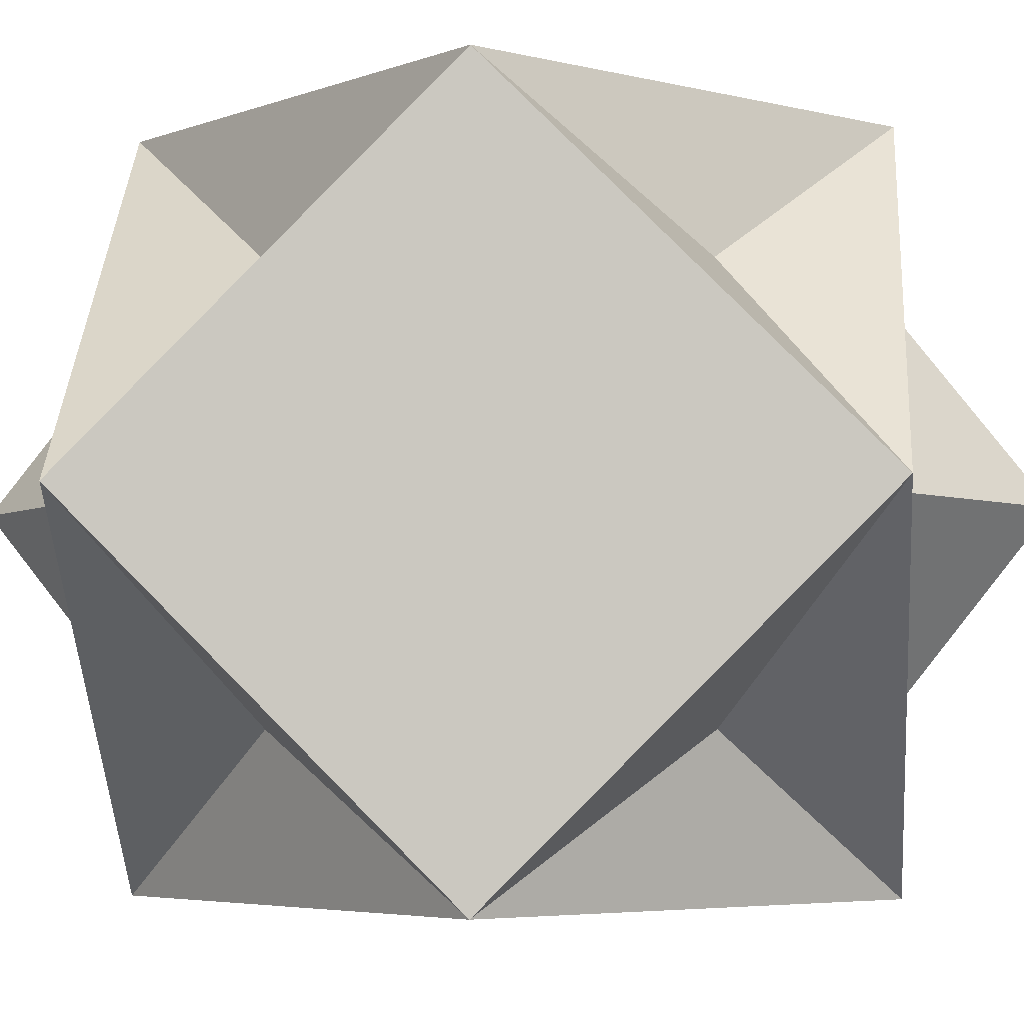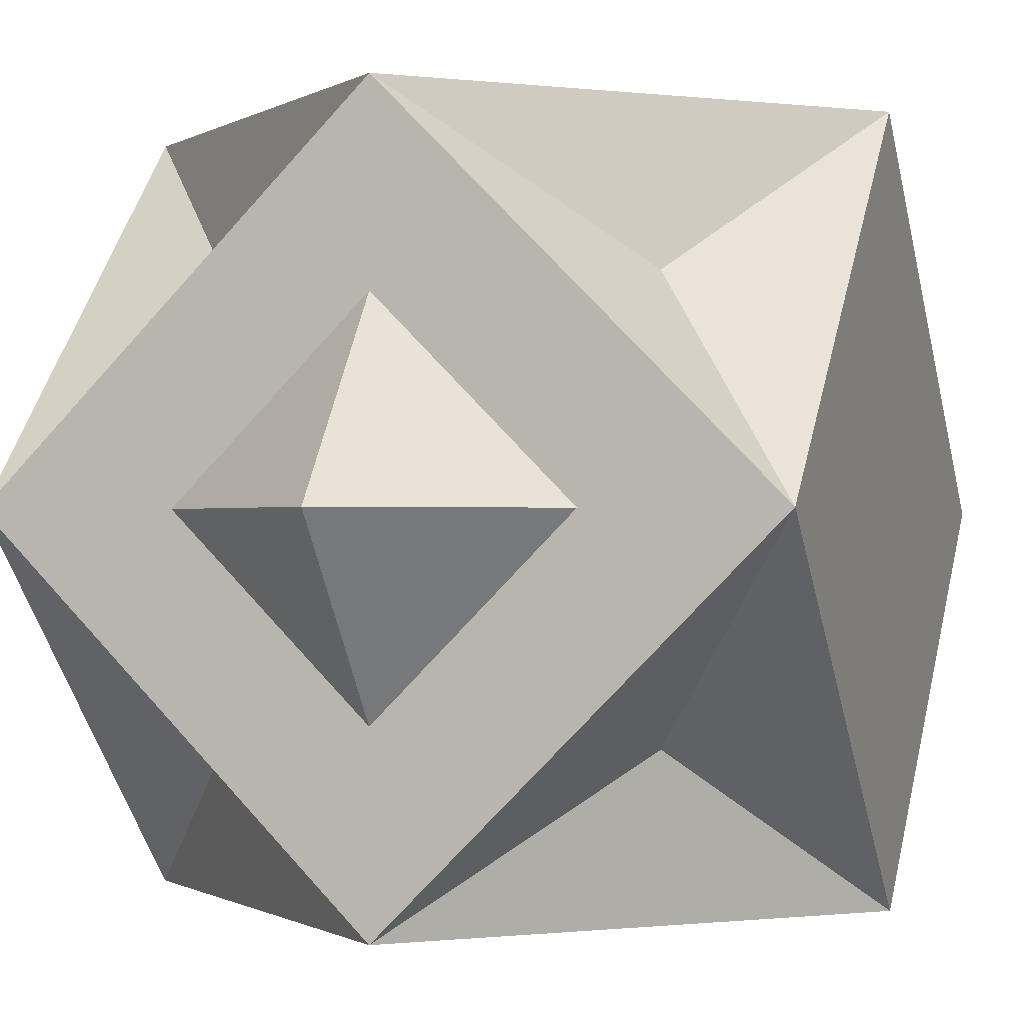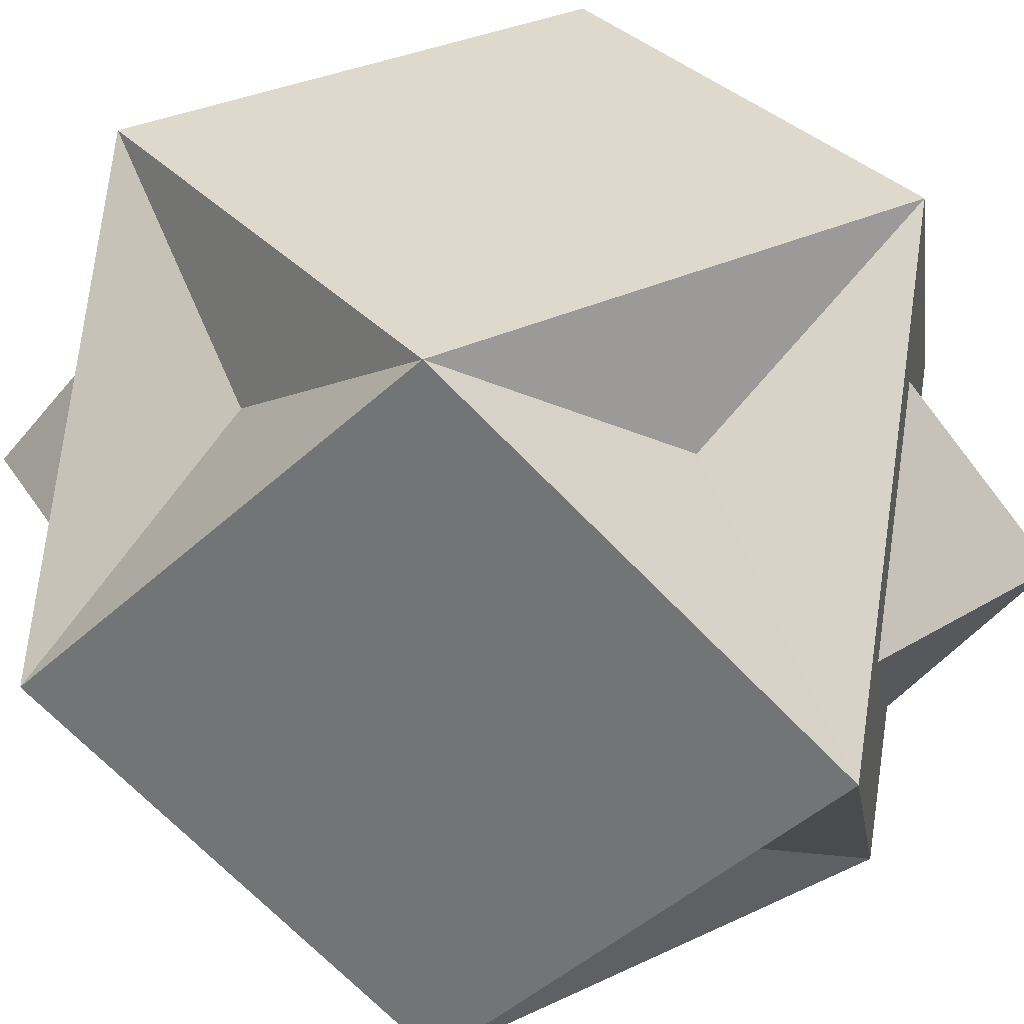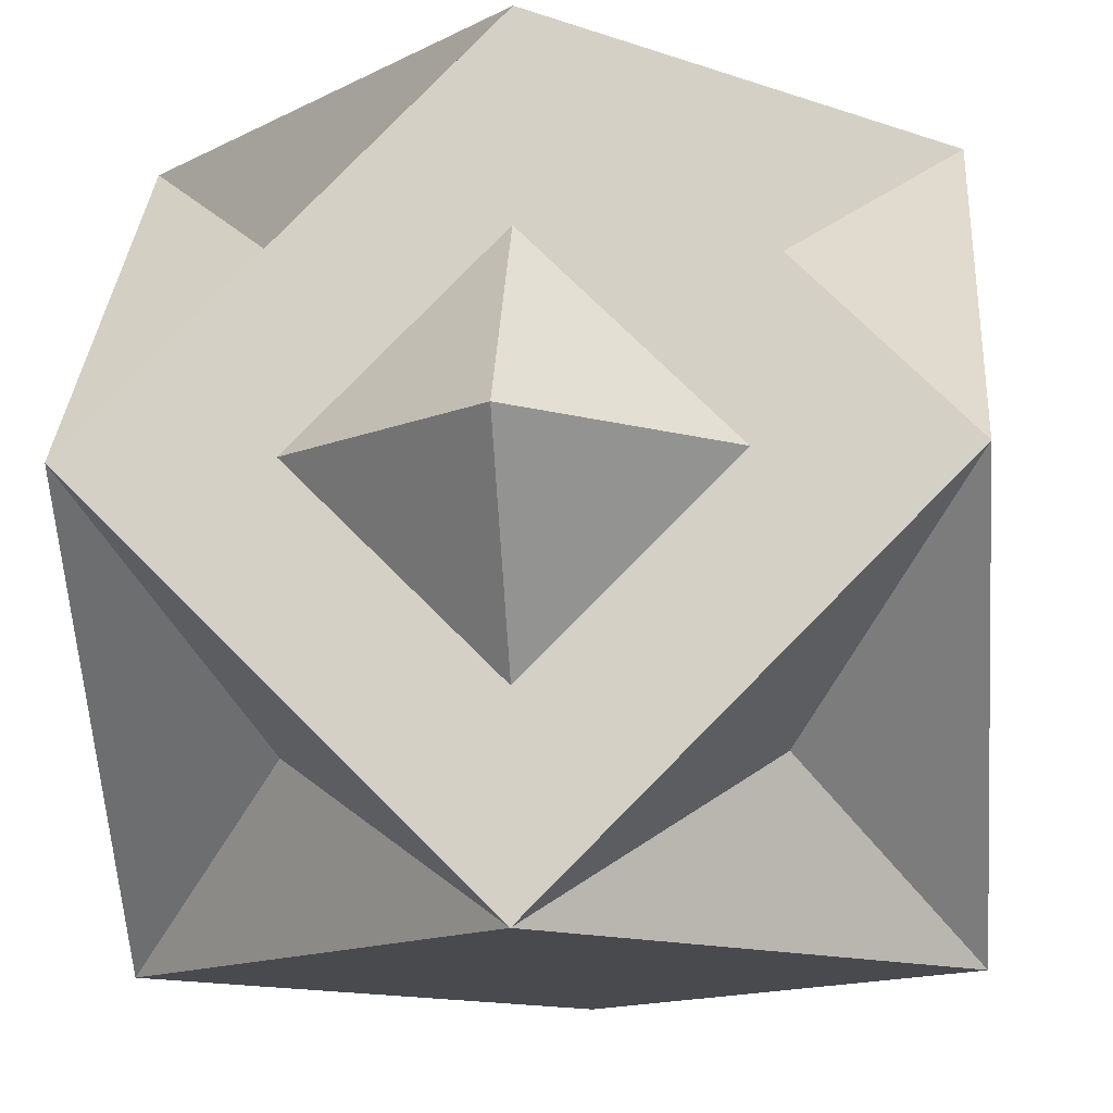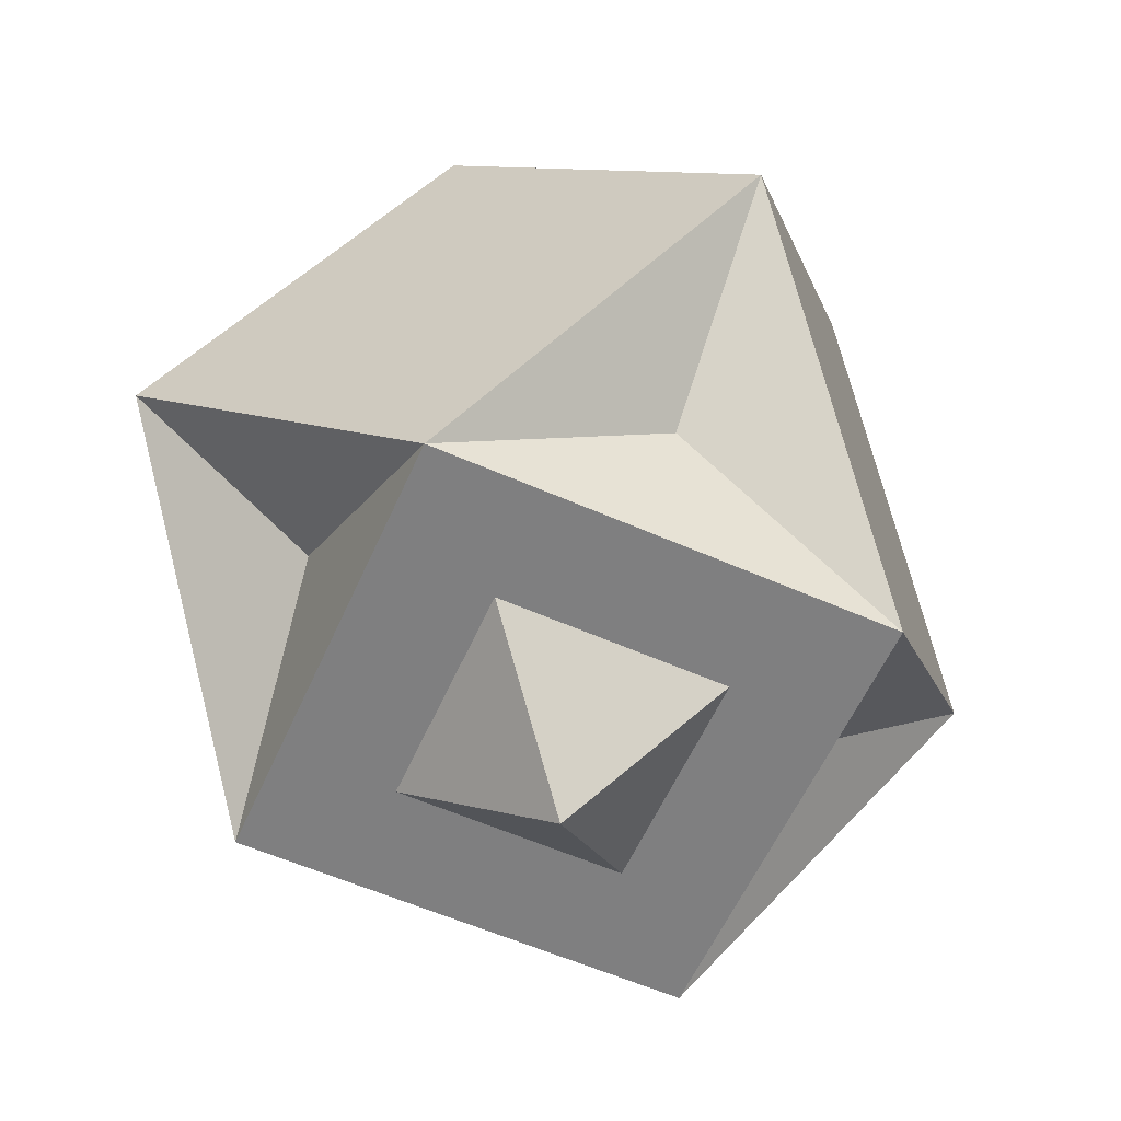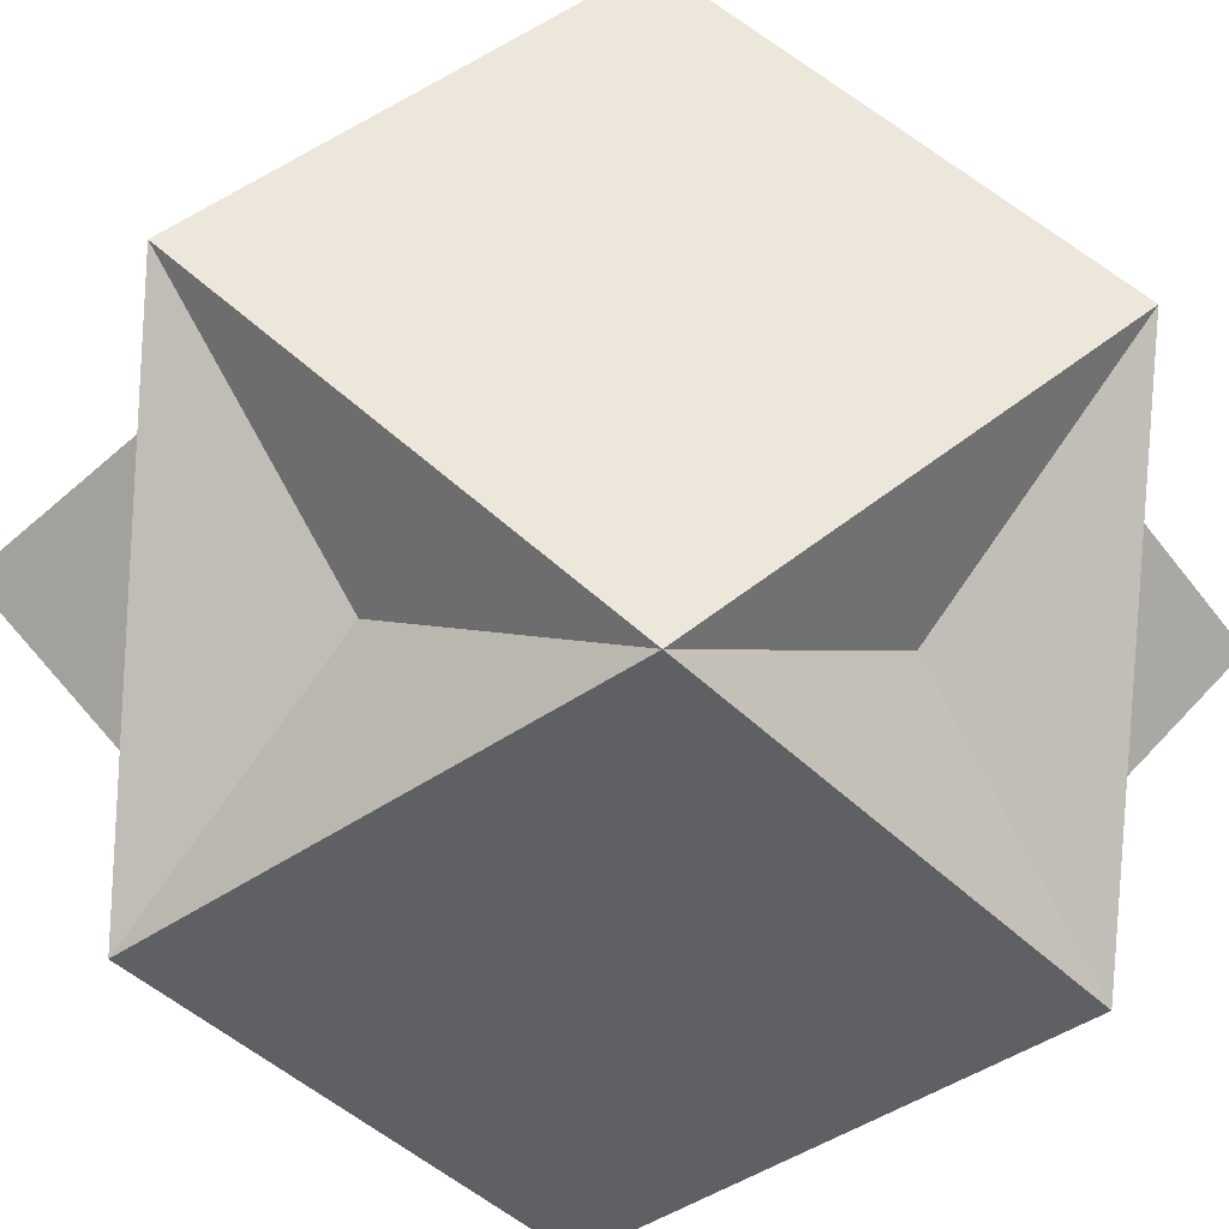
<metadata>
{"format":"obj","ext":"obj","renderer":"f3d","projection":"perspective","resolution":1024,"background":"white","views":[{"elev":-4.6,"azim":95.5,"up":"+Z"},{"elev":-0.5,"azim":19.1,"up":"+Z"},{"elev":32.0,"azim":-78.9,"up":"+Z"},{"elev":-12.8,"azim":5.4,"up":"+Z"},{"elev":-59.8,"azim":-159.2,"up":"+Y"},{"elev":-42.6,"azim":-94.9,"up":"+Z"}]}
</metadata>
<code>
o 立方体
v 0.5636 1.02 -0.5703
v 0.5636 2.114 -0.5703
v 0.5636 1.02 0.5703
v 0.5636 2.114 0.5703
v -0.5636 1.02 -0.5703
v -0.5636 2.114 -0.5703
v -0.5636 1.02 0.5703
v -0.5636 2.114 0.5703
v 0 0.5669 1
v 0 2.567 1
v 0 0.5669 -1
v 0 2.567 -1
v 1 0.5669 0
v 1 2.567 0
v -1 0.5669 0
v -1 2.567 0
v 0 2.961 0
v 0 0.1728 0
v 1 1.567 -1
v 1 1.567 1
v -1 1.567 1
v -1 1.567 -1
v -0.5 2.567 0
v -0.5 0.5669 0
v -0.5 1.567 -1
v -0.5 1.567 1
v 0.5 0.5669 0
v 0.5 2.567 0
v 0.5 1.567 1
v 0.5 1.567 -1
v 0 2.067 -1
v 0 2.067 1
v -1 2.067 0
v 1 2.067 0
v -0.5 2.067 -1
v -0.5 2.067 1
v 0.5 2.067 1
v 0.5 2.067 -1
v 0 1.067 -1
v 0 1.067 1
v -1 1.067 0
v 1 1.067 0
v -0.5 1.067 1
v -0.5 1.067 -1
v 0.5 1.067 -1
v 0.5 1.067 1
v 0 2.567 0.5
v 0 0.5669 0.5
v -1 1.567 0.5
v 1 1.567 0.5
v -0.5 0.5669 0.5
v -0.5 2.567 0.5
v 0.5 2.567 0.5
v 0.5 0.5669 0.5
v -1 2.067 0.5
v 1 2.067 0.5
v 1 1.067 0.5
v -1 1.067 0.5
v 0 2.567 -0.5
v 0 0.5669 -0.5
v 1 1.567 -0.5
v -1 1.567 -0.5
v -0.5 2.567 -0.5
v -0.5 0.5669 -0.5
v 0.5 0.5669 -0.5
v 0.5 2.567 -0.5
v 1 2.067 -0.5
v -1 2.067 -0.5
v -1 1.067 -0.5
v 1 1.067 -0.5
f 63 12 6
f 65 11 1
f 35 12 31
f 37 10 32
f 48 27 54
f 47 23 52
f 53 14 28
f 51 15 24
f 55 16 33
f 67 14 34
f 34 42 61
f 33 41 49
f 29 26 40
f 25 30 39
f 45 19 1
f 69 22 5
f 43 21 7
f 57 20 3
f 22 44 5
f 48 24 18
f 52 16 8
f 64 11 60
f 10 36 32
f 20 46 3
f 47 28 17
f 54 13 3
f 66 12 59
f 12 38 31
f 20 37 29
f 22 35 25
f 38 19 30
f 68 22 62
f 36 21 26
f 56 20 50
f 11 45 1
f 9 43 7
f 44 11 5
f 46 9 3
f 58 15 7
f 70 13 1
f 13 57 3
f 21 55 49
f 10 53 47
f 9 51 48
f 21 58 7
f 10 52 8
f 9 54 3
f 14 56 34
f 15 69 5
f 19 67 61
f 28 59 17
f 13 65 1
f 24 60 18
f 16 63 6
f 19 70 1
f 27 60 65
f 23 59 63
f 14 66 28
f 15 64 24
f 16 68 33
f 63 59 12
f 65 60 11
f 35 6 12
f 37 4 10
f 48 18 27
f 47 17 23
f 53 4 14
f 51 7 15
f 55 8 16
f 67 2 14
f 34 56 50
f 50 57 42
f 42 70 61
f 61 67 34
f 34 50 42
f 33 68 62
f 62 69 41
f 41 58 49
f 49 55 33
f 33 62 41
f 29 37 32
f 32 36 26
f 26 43 40
f 40 46 29
f 29 32 26
f 25 35 31
f 31 38 30
f 30 45 39
f 39 44 25
f 25 31 30
f 45 30 19
f 69 62 22
f 43 26 21
f 57 50 20
f 22 25 44
f 48 51 24
f 52 23 16
f 64 5 11
f 10 8 36
f 20 29 46
f 47 53 28
f 54 27 13
f 66 2 12
f 12 2 38
f 20 4 37
f 22 6 35
f 38 2 19
f 68 6 22
f 36 8 21
f 56 4 20
f 11 39 45
f 9 40 43
f 44 39 11
f 46 40 9
f 58 41 15
f 70 42 13
f 13 42 57
f 21 8 55
f 10 4 53
f 9 7 51
f 21 49 58
f 10 47 52
f 9 48 54
f 14 4 56
f 15 41 69
f 19 2 67
f 28 66 59
f 13 27 65
f 24 64 60
f 16 23 63
f 19 61 70
f 27 18 60
f 23 17 59
f 14 2 66
f 15 5 64
f 16 6 68

</code>
